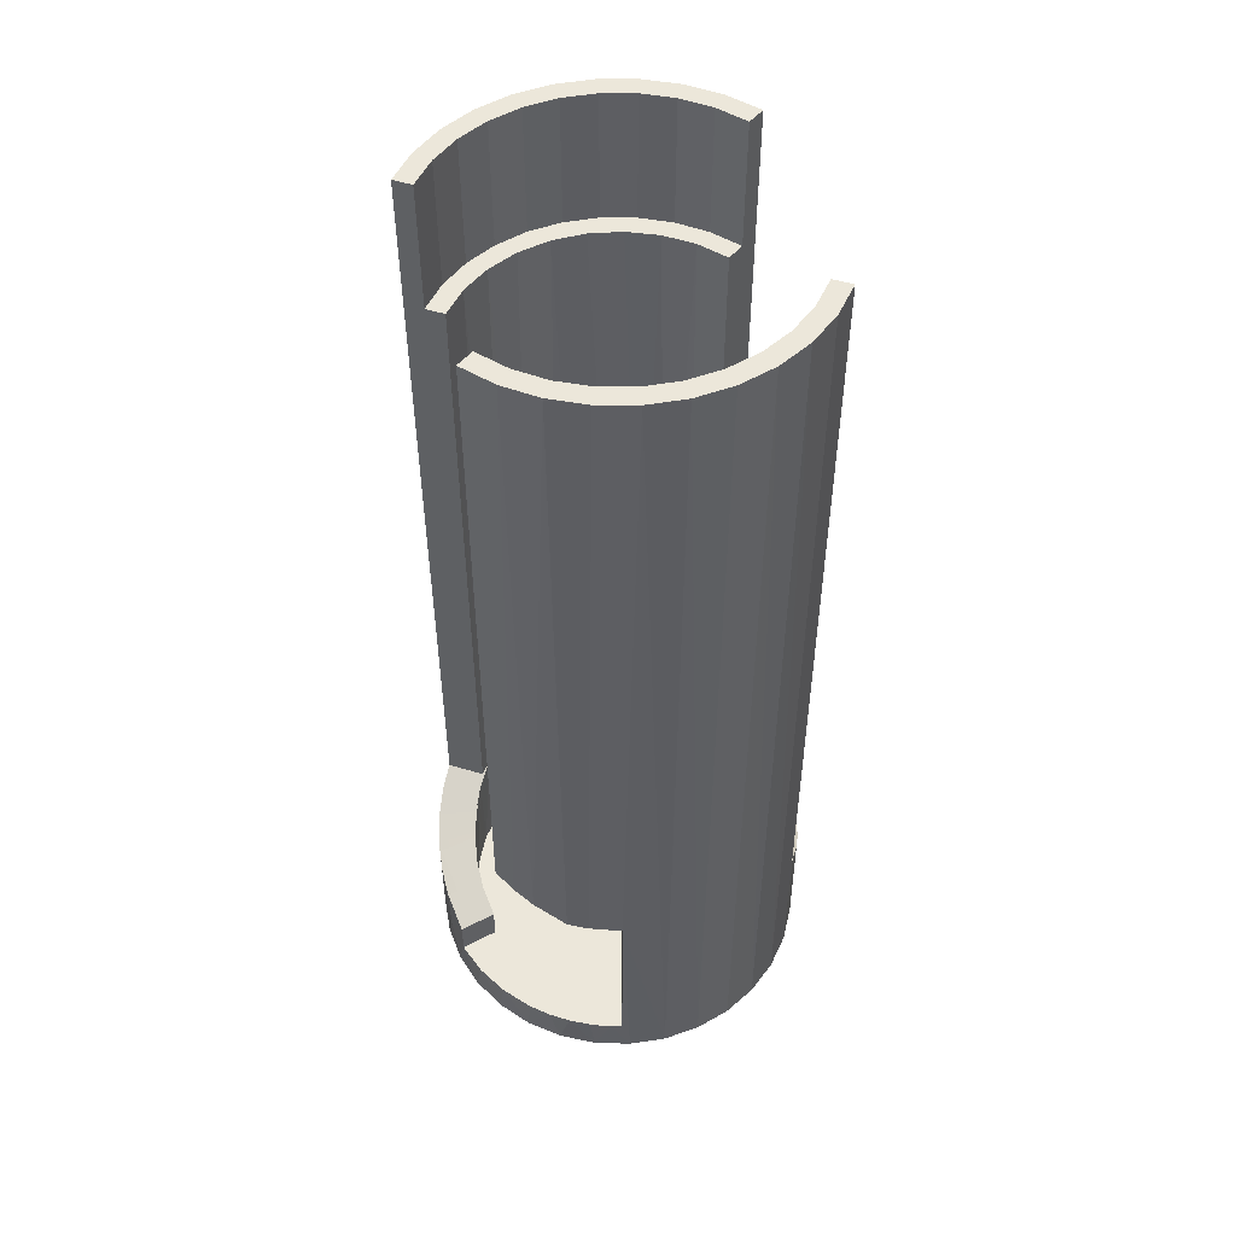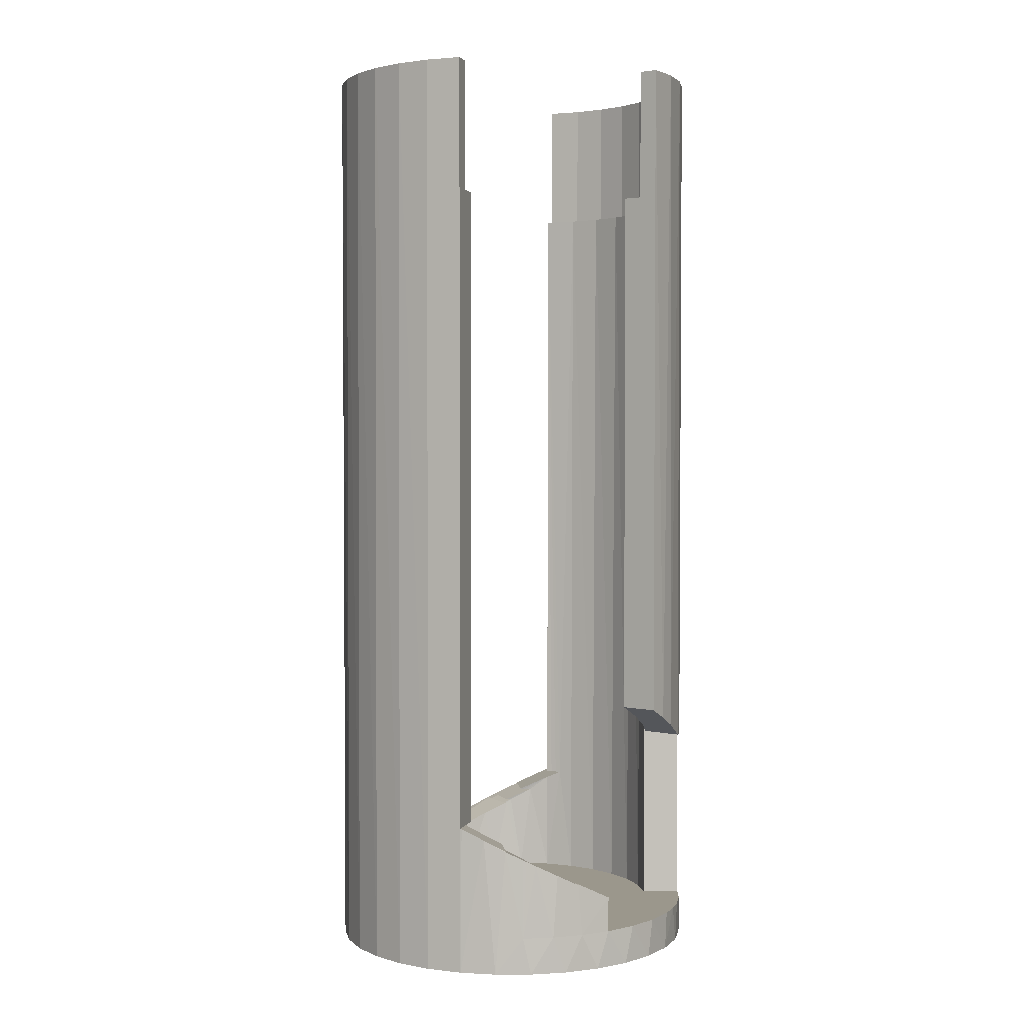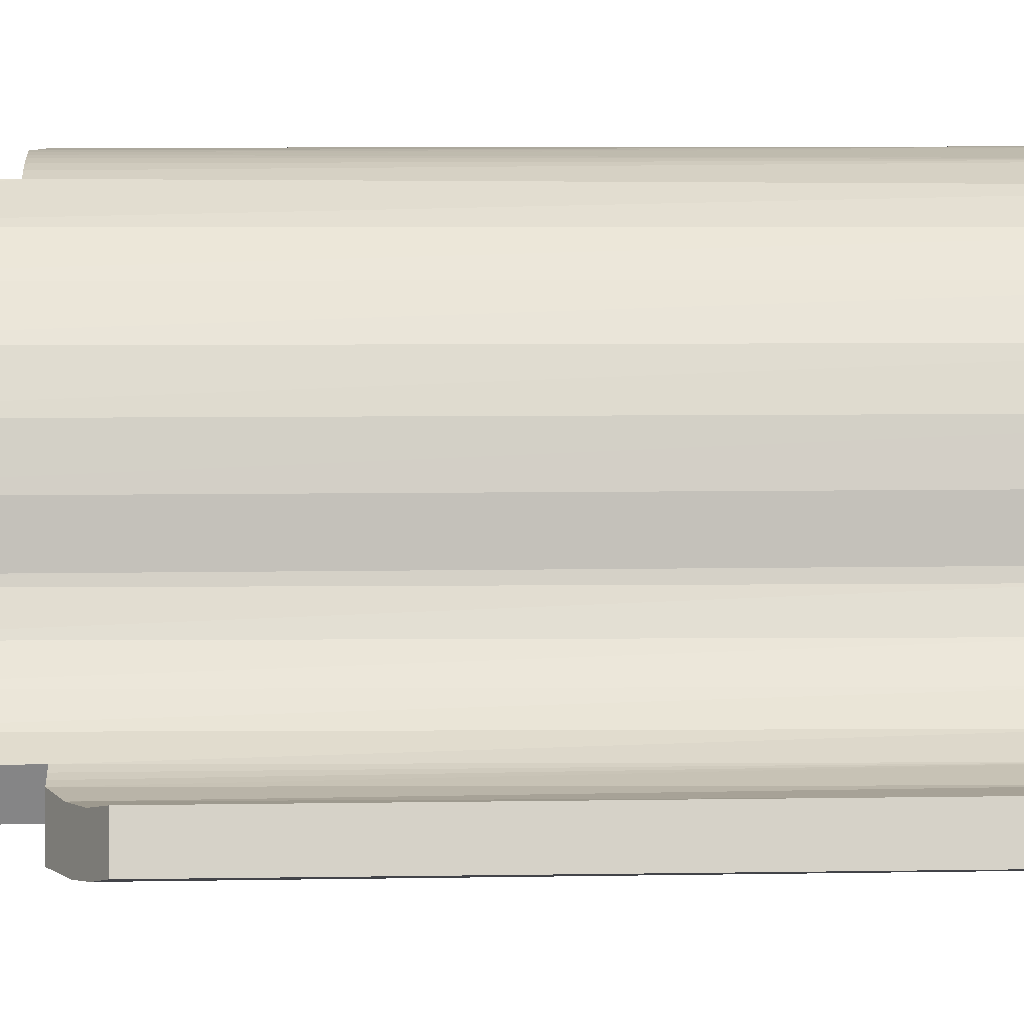
<metadata>
{"format":"obj","ext":"obj","renderer":"f3d","projection":"perspective","resolution":1024,"background":"white","views":[{"elev":50.8,"azim":18.7,"up":"+Z"},{"elev":2.6,"azim":-73.5,"up":"+Z"},{"elev":8.3,"azim":-92.7,"up":"+Y"}]}
</metadata>
<code>
v 10 0.02454 8
v 10 0 8
v 10 -0 0
v 10 0.04908 8
v 10 0.07362 8
v 9.912 1.324 7.411
v 9.808 1.951 0
v 9.685 2.491 6.8
v 9.239 3.827 0
v 9.397 3.42 2
v 8.315 5.556 0
v 8.689 4.95 2
v 7.735 6.338 2
v 7.071 7.071 0
v 6.561 7.547 2
v 5.556 8.315 0
v 3.827 9.239 0
v 5.1 8.601 2
v 1.951 9.808 0
v 3.475 9.377 2
v 3.42 9.397 50
v 3.42 9.397 14
v 1.654 9.862 13.09
v 0.5814 9.983 2
v 1.736 9.848 2
v 0 10 0
v 1.564 9.877 50
v 0.5184 9.987 12.54
v -1.951 9.808 0
v -1.736 9.848 2
v -0.5814 9.983 2
v -2.868 9.58 2
v -2.306 9.73 2
v -0.349 9.994 50
v -0.6241 9.981 12
v -0.9965 9.95 12
v -1.367 9.906 12
v -3.827 9.239 0
v -3.42 9.397 2
v -3.42 9.397 12
v -2.25 9.744 50
v -1.736 9.848 12
v -2.306 9.73 12
v -2.868 9.58 12
v -5.556 8.315 0
v -4.067 9.135 50
v -5.736 8.192 50
v -7.071 7.071 0
v -7.193 6.947 50
v -8.315 5.556 0
v -8.387 5.446 50
v -9.239 3.827 0
v -9.272 3.746 50
v -9.808 1.951 0
v -10 0 8
v -10 -0 0
v -10 -0.02454 8
v -10 -0.04908 8
v -10 -0.07362 8
v -9.816 1.908 50
v -9.912 -1.324 7.411
v -9.808 -1.951 0
v -10 0 46
v -10 0 50
v -9.685 -2.491 6.8
v -9.239 -3.827 0
v -9.397 -3.42 2
v -8.315 -5.556 0
v -8.689 -4.95 2
v -7.735 -6.338 2
v -7.071 -7.071 0
v -6.561 -7.547 2
v -5.556 -8.315 0
v -3.827 -9.239 0
v -5.1 -8.601 2
v -1.951 -9.808 0
v -3.475 -9.377 2
v -3.42 -9.397 50
v -3.42 -9.397 14
v -2.326 -9.726 13.43
v -0.5814 -9.983 2
v -1.736 -9.848 2
v 0 -10 0
v -1.564 -9.877 50
v -1.202 -9.928 12.87
v 1.951 -9.808 0
v 0.5814 -9.983 2
v 1.736 -9.848 2
v 2.868 -9.58 2
v 2.306 -9.73 2
v 0.349 -9.994 50
v 0.6241 -9.981 12
v 0.9965 -9.95 12
v 1.367 -9.906 12
v 3.827 -9.239 0
v 3.42 -9.397 2
v 3.42 -9.397 12
v 2.25 -9.744 50
v 1.736 -9.848 12
v 2.306 -9.73 12
v 2.868 -9.58 12
v 5.556 -8.315 0
v 4.067 -9.135 50
v 5.736 -8.192 50
v 7.071 -7.071 0
v 7.193 -6.947 50
v 8.315 -5.556 0
v 8.387 -5.446 50
v 9.239 -3.827 0
v 9.272 -3.746 50
v 9.808 -1.951 0
v 9.816 -1.908 50
v 10 0 46
v 10 -0 50
v -9.397 -3.42 6.345
v -9.669 -2.553 6.8
v -9.674 -2.532 6.8
v -9.679 -2.512 6.8
v 9.397 3.42 6.345
v 9.669 2.553 6.8
v 9.674 2.532 6.8
v 9.679 2.512 6.8
v -1.497 -1.326 0
v -1.136 -1.646 0
v -1.771 -0.9294 0
v -0.7092 -1.87 0
v -1.942 -0.4786 0
v -0.2411 -1.985 0
v -2 0 0
v 0.2411 -1.985 0
v -1.942 0.4786 0
v 0.7092 -1.87 0
v -1.771 0.9294 0
v 1.136 -1.646 0
v -1.497 1.326 0
v 1.497 -1.326 0
v -1.136 1.646 0
v 1.771 -0.9294 0
v -0.7092 1.87 0
v 1.942 -0.4786 0
v -0.2411 1.985 0
v 2 0 0
v 0.2411 1.985 0
v 0.7092 1.87 0
v 1.942 0.4786 0
v 1.771 0.9294 0
v 1.136 1.646 0
v 1.497 1.326 0
v 9.834 0 8
v 7.811 1.726 6.8
v 8 -0 7.627
v 7.956 -0.8362 8
v 7.922 1.113 6.8
v 7.891 1.319 6.8
v 7.854 1.523 6.8
v 7.434 5.808 4.8
v 8.569 5.155 5.407
v 7.88 6.157 4.8
v 8.955 4.205 5.9
v 9.131 4.076 6.005
v 9.063 4.035 6
v 8.543 3.883 5.9
v 8.814 3.587 6.1
v 9.339 3.576 6.266
v 7.563 2.609 6.1
v 9.135 4.067 6
v 7.846 6.199 4.827
v 6.561 7.547 3.9
v 1.389 7.878 2
v 2.78 7.501 2
v 4.08 6.881 2
v 5.248 6.038 2
v 0.4652 7.986 2
v -0.4652 7.986 2
v -1.389 7.878 2
v -1.845 7.784 2
v -2.294 7.664 2
v -2.736 7.518 2
v -2.736 7.518 12
v -1.845 7.784 12
v -1.389 7.878 12
v -2.294 7.664 12
v 2.736 7.518 14
v 1.389 7.878 13.31
v -0 8 12.63
v 3.078 8.457 43
v 2.736 7.518 43
v 3.078 8.457 50
v -8.835 1.717 50
v -9 0 50
v -8.345 3.371 50
v -7.548 4.902 50
v -6.474 6.252 50
v -5.162 7.372 50
v -3.661 8.222 50
v -2.025 8.769 50
v -0.3141 8.995 50
v 1.408 8.889 50
v -9 0 46
v -8 0 43
v -9 0 43
v -8 0 8
v -9.834 0 8
v -7.811 -1.726 6.8
v -7.987 -0.451 7.418
v -7.956 0.8362 8
v -7.891 -1.319 6.8
v -7.922 -1.113 6.8
v -7.854 -1.523 6.8
v -8.569 -5.155 5.407
v -7.88 -6.157 4.8
v -7.434 -5.808 4.8
v -9.063 -4.035 6
v -8.955 -4.205 5.9
v -8.543 -3.883 5.9
v -8.814 -3.587 6.1
v -9.131 -4.076 6.005
v -9.339 -3.576 6.266
v -7.563 -2.609 6.1
v -9.135 -4.067 6
v -7.846 -6.199 4.827
v -6.561 -7.547 3.9
v -1.389 -7.878 2
v -2.78 -7.501 2
v -4.08 -6.881 2
v -5.248 -6.038 2
v -0.4652 -7.986 2
v 0.4652 -7.986 2
v 1.389 -7.878 2
v 1.845 -7.784 2
v 2.294 -7.664 2
v 2.736 -7.518 2
v 2.736 -7.518 12
v 1.845 -7.784 12
v 1.389 -7.878 12
v 2.294 -7.664 12
v -2.736 -7.518 14
v -1.389 -7.878 13.31
v 0 -8 12.63
v -3.078 -8.457 43
v -2.736 -7.518 43
v -3.078 -8.457 50
v -1.408 -8.889 50
v 0.3141 -8.995 50
v 2.025 -8.769 50
v 3.661 -8.222 50
v 5.162 -7.372 50
v 6.474 -6.252 50
v 7.548 -4.902 50
v 8.345 -3.371 50
v 8.835 -1.717 50
v 9 -0 50
v 9 -0 46
v 8 -0 43
v 9 -0 43
v 8 -0 8
v 2 -0 2
v 1.954 0.4244 2
v 1.82 0.8294 2
v 1.603 1.197 2
v 1.312 1.509 2
v 1.02 1.72 2
v 0.695 1.875 2
v 0.3473 1.97 2
v 0.1163 1.997 2
v -0.1163 1.997 2
v -0.3473 1.97 2
v -0.4612 1.946 2
v -0.5736 1.916 2
v -0.684 1.879 2
v -1.096 1.673 2
v -1.449 1.378 2
v -1.726 1.01 2
v -1.911 0.5885 2
v -1.995 0.1356 2
v -1.974 -0.3244 2
v -1.847 -0.7672 2
v -1.623 -1.169 2
v -1.312 -1.509 2
v -1.02 -1.72 2
v -0.695 -1.875 2
v -0.3473 -1.97 2
v -0.1163 -1.997 2
v 0.1163 -1.997 2
v 0.3473 -1.97 2
v 0.4612 -1.946 2
v 0.5736 -1.916 2
v 0.684 -1.879 2
v 1.118 -1.658 2
v 1.486 -1.338 2
v 1.766 -0.9389 2
v 1.941 -0.4838 2
v 8 -0 2
v 7.818 1.697 2
v 7.564 2.605 5.9
v 7.28 3.318 2
v 7.65 2.339 6.1
v 6.997 3.878 5.268
v 6.41 4.787 2
v 6.217 5.035 4.595
v 5.248 6.038 3.9
v 7.593 2.519 6.1
v 7.622 2.429 6.1
v 7.505 2.77 5.9
v 7.525 2.715 5.9
v 7.545 2.66 5.9
v -1.083 -7.926 43
v 0.6199 -7.976 43
v 4.2 -6.809 2
v 2.294 -7.664 43
v 3.865 -7.004 43
v 5.26 -6.027 43
v 5.49 -5.819 2
v 6.417 -4.777 43
v 6.553 -4.589 2
v 7.283 -3.31 43
v 7.346 -3.169 2
v 7.835 -1.618 2
v 7.819 -1.694 43
v 7.981 -0.5581 8
v 7.995 -0.2792 8
v 1.083 7.926 43
v -0.6199 7.976 43
v -4.228 6.792 2
v -2.294 7.664 43
v -3.865 7.004 43
v -5.26 6.027 43
v -5.537 5.774 2
v -6.417 4.777 43
v -6.609 4.508 2
v -7.283 3.31 43
v -7.396 3.049 2
v -7.819 1.694 43
v -7.866 1.458 2
v -7.998 -0.1955 2
v -7.785 -1.84 2
v -7.981 0.5581 8
v -7.995 0.2792 8
v -6.997 -3.878 5.268
v -6.381 -4.826 2
v -7.239 -3.406 2
v -6.217 -5.035 4.595
v -5.248 -6.038 3.9
v -7.564 -2.605 5.9
v -7.65 -2.339 6.1
v -7.505 -2.77 5.9
v -7.525 -2.715 5.9
v -7.545 -2.66 5.9
v -7.593 -2.519 6.1
v -7.622 -2.429 6.1
v -8.835 1.717 43
v -8.345 3.371 43
v -7.548 4.902 43
v -6.474 6.252 43
v -5.162 7.372 43
v -3.661 8.222 43
v -2.025 8.769 43
v -0.3141 8.995 43
v 1.408 8.889 43
v -1.408 -8.889 43
v 0.3141 -8.995 43
v 2.025 -8.769 43
v 3.661 -8.222 43
v 5.162 -7.372 43
v 6.474 -6.252 43
v 7.548 -4.902 43
v 8.345 -3.371 43
v 8.835 -1.717 43
f 1 2 3
f 4 1 3
f 5 4 3
f 6 5 3
f 7 6 3
f 8 6 7
f 9 10 7
f 11 12 9
f 13 12 11
f 14 13 11
f 15 13 14
f 16 15 14
f 17 18 16
f 19 20 17
f 21 22 23
f 24 25 19
f 26 24 19
f 27 21 23
f 27 23 28
f 29 30 31
f 29 31 26
f 32 33 29
f 34 27 28
f 34 28 35
f 34 35 36
f 34 36 37
f 38 39 32
f 38 32 29
f 40 39 38
f 41 34 37
f 41 37 42
f 41 42 43
f 41 43 44
f 41 44 40
f 45 40 38
f 46 41 40
f 46 40 45
f 47 45 48
f 47 46 45
f 49 48 50
f 49 47 48
f 51 50 52
f 51 49 50
f 53 52 54
f 53 51 52
f 55 54 56
f 57 55 56
f 58 57 56
f 59 58 56
f 60 53 54
f 60 54 55
f 61 59 56
f 62 61 56
f 63 60 55
f 64 60 63
f 65 61 62
f 66 67 62
f 68 69 66
f 70 69 68
f 71 70 68
f 72 70 71
f 73 72 71
f 74 75 73
f 76 77 74
f 78 79 80
f 81 82 76
f 83 81 76
f 84 78 80
f 84 80 85
f 86 87 83
f 86 88 87
f 89 90 86
f 91 84 85
f 91 85 92
f 91 92 93
f 91 93 94
f 95 89 86
f 95 96 89
f 97 96 95
f 98 91 94
f 98 94 99
f 98 99 100
f 98 100 101
f 98 101 97
f 102 97 95
f 103 98 97
f 103 97 102
f 104 102 105
f 104 103 102
f 106 105 107
f 106 104 105
f 108 107 109
f 108 106 107
f 110 109 111
f 110 108 109
f 2 111 3
f 112 110 111
f 112 111 2
f 113 112 2
f 114 112 113
f 90 88 86
f 87 81 83
f 75 72 73
f 77 75 74
f 82 77 76
f 69 67 66
f 115 65 67
f 67 65 62
f 116 61 117
f 117 61 118
f 118 61 65
f 33 30 29
f 31 24 26
f 18 15 16
f 20 18 17
f 25 20 19
f 12 10 9
f 119 8 10
f 10 8 7
f 120 6 121
f 121 6 122
f 122 6 8
f 68 123 71
f 71 124 73
f 73 124 74
f 123 124 71
f 66 125 68
f 68 125 123
f 74 126 76
f 124 126 74
f 62 127 66
f 66 127 125
f 76 128 83
f 126 128 76
f 54 129 56
f 56 129 62
f 62 129 127
f 83 130 86
f 128 130 83
f 52 131 54
f 54 131 129
f 86 132 95
f 130 132 86
f 52 133 131
f 50 133 52
f 132 134 95
f 95 134 102
f 50 135 133
f 50 48 135
f 134 105 102
f 134 136 105
f 48 137 135
f 48 45 137
f 136 107 105
f 138 107 136
f 45 38 137
f 137 38 139
f 138 109 107
f 140 109 138
f 139 29 141
f 38 29 139
f 140 111 109
f 142 111 140
f 142 3 111
f 141 26 143
f 29 26 141
f 143 19 144
f 26 19 143
f 142 7 3
f 145 7 142
f 146 9 145
f 145 9 7
f 144 17 147
f 19 17 144
f 148 11 146
f 146 11 9
f 17 16 147
f 147 14 148
f 16 14 147
f 148 14 11
f 1 149 2
f 4 149 1
f 5 149 4
f 120 150 6
f 6 149 5
f 150 151 6
f 6 151 149
f 151 152 149
f 121 150 120
f 122 150 121
f 8 153 154
f 8 154 155
f 8 155 150
f 8 150 122
f 156 157 158
f 159 160 157
f 159 161 160
f 159 162 161
f 161 163 164
f 162 163 161
f 163 119 164
f 163 8 119
f 163 165 8
f 165 153 8
f 156 159 157
f 164 119 10
f 166 10 12
f 166 164 10
f 157 160 166
f 157 166 12
f 158 12 13
f 158 157 12
f 167 158 13
f 168 13 15
f 168 167 13
f 25 169 170
f 18 171 172
f 18 172 15
f 20 170 171
f 20 25 170
f 20 171 18
f 24 173 169
f 24 169 25
f 31 174 173
f 31 175 174
f 31 173 24
f 30 175 31
f 30 176 175
f 33 177 176
f 33 176 30
f 32 177 33
f 39 178 177
f 39 177 32
f 40 179 178
f 40 178 39
f 180 42 181
f 180 43 42
f 182 44 180
f 179 44 182
f 180 44 43
f 179 40 44
f 181 36 35
f 181 37 36
f 181 42 37
f 183 184 22
f 22 184 23
f 184 28 23
f 28 185 35
f 184 185 28
f 185 181 35
f 186 187 183
f 186 183 22
f 21 188 186
f 22 21 186
f 189 64 190
f 189 60 64
f 191 53 60
f 191 60 189
f 192 51 53
f 192 53 191
f 193 49 51
f 193 51 192
f 194 49 193
f 47 49 194
f 195 47 194
f 46 47 195
f 196 46 195
f 41 46 196
f 197 41 196
f 34 41 197
f 198 34 197
f 27 34 198
f 188 27 198
f 21 27 188
f 190 64 199
f 199 64 63
f 200 201 202
f 202 201 203
f 203 201 55
f 199 63 201
f 63 55 201
f 57 203 55
f 58 203 57
f 59 203 58
f 61 116 204
f 61 204 205
f 203 205 206
f 203 61 205
f 59 61 203
f 207 65 208
f 209 65 207
f 204 118 65
f 204 117 118
f 204 116 117
f 204 65 209
f 210 211 212
f 213 214 215
f 213 215 216
f 217 214 213
f 217 210 214
f 218 213 216
f 115 218 216
f 65 216 219
f 65 219 208
f 65 115 216
f 212 214 210
f 218 115 67
f 220 67 69
f 220 218 67
f 210 217 220
f 210 220 69
f 211 69 70
f 211 210 69
f 221 211 70
f 222 70 72
f 222 221 70
f 82 223 224
f 75 225 226
f 75 226 72
f 77 224 225
f 77 82 224
f 77 225 75
f 81 227 223
f 81 223 82
f 87 228 227
f 87 229 228
f 87 227 81
f 88 229 87
f 88 230 229
f 90 231 230
f 90 230 88
f 89 231 90
f 96 232 231
f 96 231 89
f 97 233 232
f 97 232 96
f 234 99 235
f 234 100 99
f 236 101 234
f 233 101 236
f 234 101 100
f 233 97 101
f 235 93 92
f 235 94 93
f 235 99 94
f 80 237 238
f 80 79 237
f 85 238 239
f 85 80 238
f 92 239 235
f 92 85 239
f 240 241 237
f 240 237 79
f 78 242 240
f 79 78 240
f 84 242 78
f 243 242 84
f 91 243 84
f 244 243 91
f 98 244 91
f 245 244 98
f 103 245 98
f 246 245 103
f 104 246 103
f 247 246 104
f 106 248 247
f 106 247 104
f 108 249 248
f 108 248 106
f 110 250 249
f 110 249 108
f 112 251 250
f 112 250 110
f 114 252 251
f 114 251 112
f 252 114 253
f 253 114 113
f 254 255 256
f 256 255 149
f 149 255 2
f 253 113 255
f 113 2 255
f 257 258 142
f 142 258 145
f 145 259 146
f 258 259 145
f 146 260 148
f 259 260 146
f 148 261 147
f 260 261 148
f 147 262 144
f 261 262 147
f 262 263 144
f 144 264 143
f 263 264 144
f 264 265 143
f 265 266 143
f 143 266 141
f 266 267 141
f 267 268 141
f 141 268 139
f 268 269 139
f 269 270 139
f 139 271 137
f 270 271 139
f 137 272 135
f 271 272 137
f 272 273 135
f 135 273 133
f 133 274 131
f 273 274 133
f 131 275 129
f 274 275 131
f 129 276 127
f 275 276 129
f 127 277 125
f 276 277 127
f 125 278 123
f 277 278 125
f 123 279 124
f 278 279 123
f 124 280 126
f 279 280 124
f 280 281 126
f 126 282 128
f 281 282 126
f 282 283 128
f 128 284 130
f 283 284 128
f 284 285 130
f 130 286 132
f 285 286 130
f 286 287 132
f 287 288 132
f 132 289 134
f 288 289 132
f 134 290 136
f 289 290 134
f 136 291 138
f 290 291 136
f 138 292 140
f 291 292 138
f 140 257 142
f 292 257 140
f 151 153 293
f 293 153 294
f 151 154 153
f 151 155 154
f 151 150 155
f 294 295 296
f 297 295 294
f 296 298 299
f 298 300 299
f 300 172 299
f 300 301 172
f 153 165 302
f 153 302 303
f 153 303 297
f 153 297 294
f 295 298 296
f 297 304 305
f 297 305 306
f 297 306 295
f 237 241 238
f 238 307 239
f 241 307 238
f 239 308 235
f 307 308 239
f 233 309 232
f 235 310 234
f 234 310 236
f 236 310 233
f 308 310 235
f 310 311 233
f 233 311 309
f 309 312 313
f 311 312 309
f 313 314 315
f 312 314 313
f 315 316 317
f 314 316 315
f 152 293 318
f 317 319 318
f 316 319 317
f 318 319 152
f 152 254 320
f 320 254 321
f 321 254 256
f 319 254 152
f 152 151 293
f 149 152 320
f 149 320 321
f 149 321 256
f 161 164 166
f 161 166 160
f 156 158 167
f 301 156 168
f 168 156 167
f 301 300 156
f 156 298 159
f 300 298 156
f 298 295 159
f 162 295 306
f 162 306 305
f 162 305 304
f 159 295 162
f 162 304 163
f 304 297 163
f 163 297 303
f 163 303 302
f 163 302 165
f 301 15 172
f 301 168 15
f 172 262 261
f 171 263 262
f 171 262 172
f 170 264 263
f 170 169 264
f 170 263 171
f 169 265 264
f 173 265 169
f 174 266 265
f 174 265 173
f 175 267 266
f 175 266 174
f 176 268 267
f 176 267 175
f 177 269 268
f 177 270 269
f 177 268 176
f 178 270 177
f 183 187 184
f 184 322 185
f 187 322 184
f 185 323 181
f 322 323 185
f 179 324 178
f 181 325 180
f 180 325 182
f 182 325 179
f 323 325 181
f 325 326 179
f 179 326 324
f 324 327 328
f 326 327 324
f 328 329 330
f 327 329 328
f 330 331 332
f 329 331 330
f 332 333 334
f 331 333 332
f 334 333 206
f 205 208 335
f 208 336 335
f 206 200 337
f 337 200 338
f 338 200 202
f 333 200 206
f 339 340 341
f 339 342 340
f 342 226 340
f 342 343 226
f 344 339 341
f 344 341 336
f 345 346 347
f 345 347 348
f 345 348 344
f 345 344 336
f 208 219 349
f 208 349 350
f 208 350 345
f 208 345 336
f 206 205 335
f 206 335 334
f 205 204 209
f 205 209 207
f 205 207 208
f 351 201 200
f 333 351 200
f 352 351 333
f 331 352 333
f 353 352 331
f 329 353 331
f 354 353 329
f 327 354 329
f 355 354 327
f 326 355 327
f 356 355 326
f 325 356 326
f 357 356 325
f 323 357 325
f 358 357 323
f 322 358 323
f 359 322 187
f 359 358 322
f 186 359 187
f 188 198 186
f 186 198 359
f 359 197 358
f 198 197 359
f 358 196 357
f 357 196 356
f 197 196 358
f 196 195 356
f 356 194 355
f 195 194 356
f 355 193 354
f 194 193 355
f 354 192 353
f 193 192 354
f 353 191 352
f 352 191 351
f 192 191 353
f 191 189 351
f 351 199 201
f 189 199 351
f 189 190 199
f 337 203 206
f 338 203 337
f 202 203 338
f 350 216 345
f 349 216 350
f 219 216 349
f 216 215 346
f 216 346 345
f 344 215 214
f 348 215 344
f 347 215 348
f 346 215 347
f 212 222 343
f 212 342 339
f 212 343 342
f 221 222 212
f 214 339 344
f 214 212 339
f 211 221 212
f 220 217 213
f 218 220 213
f 343 222 226
f 226 222 72
f 226 280 279
f 225 281 280
f 225 280 226
f 224 282 281
f 224 223 282
f 224 281 225
f 223 283 282
f 227 283 223
f 228 284 283
f 228 283 227
f 229 285 284
f 229 284 228
f 230 286 285
f 230 285 229
f 231 287 286
f 231 286 230
f 232 288 287
f 232 287 231
f 241 240 360
f 307 241 360
f 361 307 360
f 308 307 361
f 362 308 361
f 310 308 362
f 363 310 362
f 311 310 363
f 364 311 363
f 312 311 364
f 365 312 364
f 314 312 365
f 366 314 365
f 316 314 366
f 367 316 366
f 319 316 367
f 368 319 367
f 254 319 368
f 255 254 368
f 242 243 240
f 240 243 360
f 360 244 361
f 361 244 362
f 243 244 360
f 244 245 362
f 362 246 363
f 363 246 364
f 245 246 362
f 364 247 365
f 246 247 364
f 247 248 365
f 365 249 366
f 248 249 365
f 366 250 367
f 367 250 368
f 249 250 366
f 250 251 368
f 368 253 255
f 251 253 368
f 251 252 253
f 288 232 309
f 289 288 309
f 313 289 309
f 290 289 313
f 315 291 290
f 315 290 313
f 317 292 291
f 317 291 315
f 318 257 292
f 318 292 317
f 293 258 257
f 293 257 318
f 294 259 258
f 294 258 293
f 296 260 259
f 296 259 294
f 299 261 260
f 299 260 296
f 172 261 299
f 279 340 226
f 278 341 340
f 278 340 279
f 277 336 341
f 277 341 278
f 276 335 336
f 276 336 277
f 275 334 335
f 275 335 276
f 274 332 334
f 274 334 275
f 273 330 332
f 273 332 274
f 272 330 273
f 328 330 272
f 271 328 272
f 324 271 270
f 324 328 271
f 178 324 270

</code>
